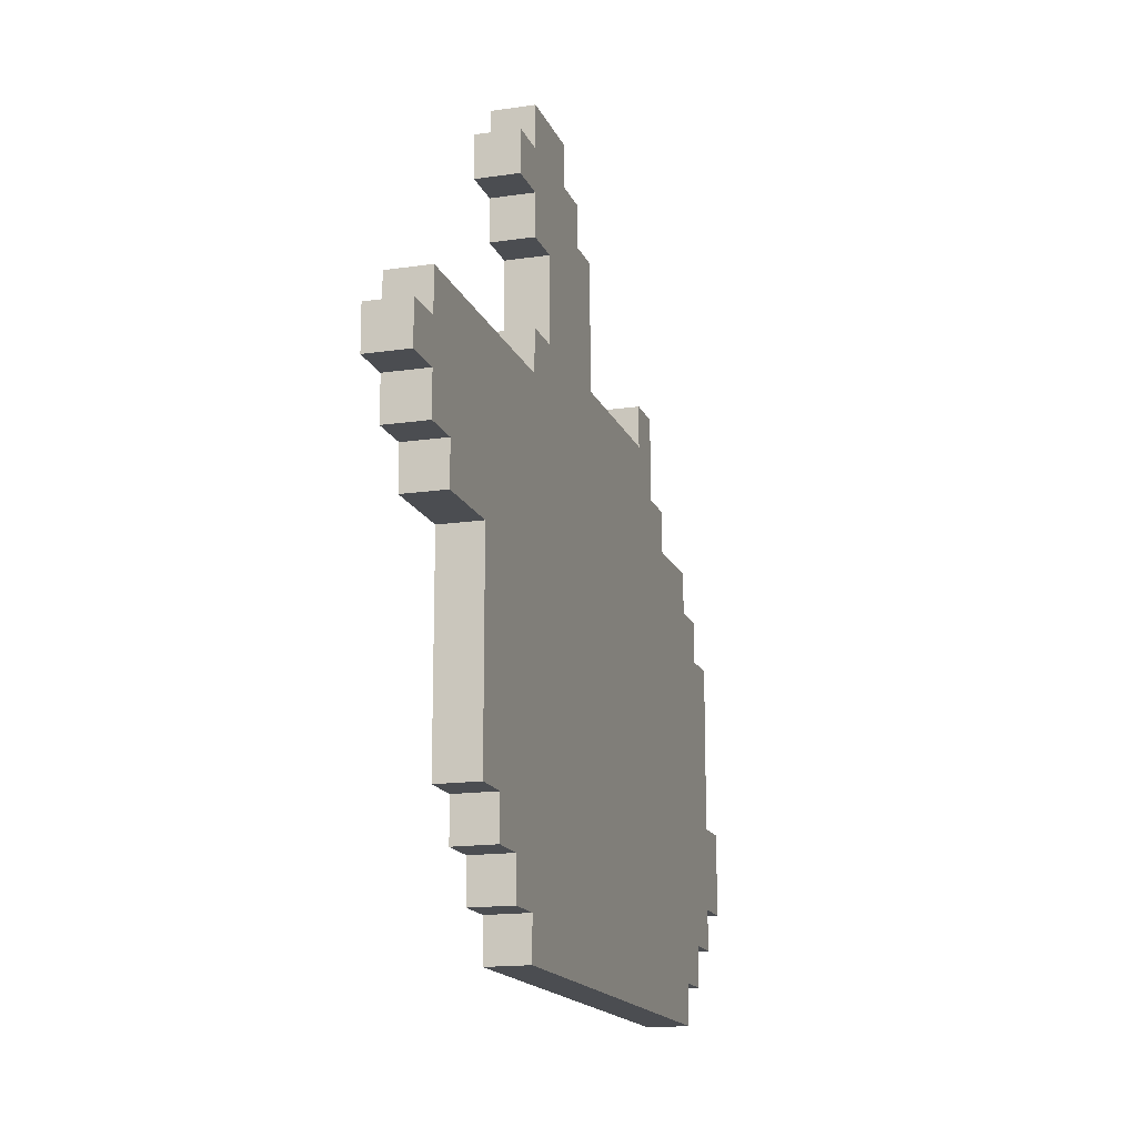
<metadata>
{"format":"obj","ext":"obj","renderer":"f3d","projection":"perspective","resolution":1024,"background":"white","views":[{"elev":-15.9,"azim":-73.0,"up":"+Y"}]}
</metadata>
<code>
o GoatHead
v -1.2 1 -0.1
v -1.2 1.1 -0.1
v -1.2 1 0
v -1.2 1.1 0
v -1.1 0.9 -0.1
v -1.1 1 -0.1
v -1.1 1.1 -0.1
v -1.1 1.2 -0.1
v -1.1 0.9 0
v -1.1 1 0
v -1.1 1.1 0
v -1.1 1.2 0
v -1 0.8 -0.1
v -1 0.9 -0.1
v -1 0.8 0
v -1 0.9 0
v -0.8 0.3 -0.1
v -0.8 0.8 -0.1
v -0.8 0.3 0
v -0.8 0.8 0
v -0.7 0.2 -0.1
v -0.7 0.3 -0.1
v -0.7 0.2 0
v -0.7 0.3 0
v -0.6 0.1 -0.1
v -0.6 0.2 -0.1
v -0.6 1.6 -0.1
v -0.6 1.7 -0.1
v -0.6 0.1 0
v -0.6 0.2 0
v -0.6 1.6 0
v -0.6 1.7 0
v -0.5 0 -0.1
v -0.5 0.1 -0.1
v -0.5 1.2 -0.1
v -0.5 1.3 -0.1
v -0.5 1.5 -0.1
v -0.5 1.6 -0.1
v -0.5 1.7 -0.1
v -0.5 1.8 -0.1
v -0.5 0 0
v -0.5 0.1 0
v -0.5 1.2 0
v -0.5 1.3 0
v -0.5 1.5 0
v -0.5 1.6 0
v -0.5 1.7 0
v -0.5 1.8 0
v -0.4 1.3 -0.1
v -0.4 1.5 -0.1
v -0.4 1.3 0
v -0.4 1.5 0
v 0.3 1.3 -0.1
v 0.3 1.4 -0.1
v 0.3 1.3 0
v 0.3 1.4 0
v -0.3 1.7 -0.1
v -0.3 1.8 -0.1
v -0.3 1.7 0
v -0.3 1.8 0
v -0.2 1.6 -0.1
v -0.2 1.7 -0.1
v -0.2 1.6 0
v -0.2 1.7 0
v -0.1 1.3 -0.1
v -0.1 1.6 -0.1
v -0.1 1.3 0
v -0.1 1.6 0
v 0.4 1.2 -0.1
v 0.4 1.4 -0.1
v 0.4 1.2 0
v 0.4 1.4 0
v 0.5 1.1 -0.1
v 0.5 1.2 -0.1
v 0.5 1.1 0
v 0.5 1.2 0
v 0.7 0 -0.1
v 0.7 0.1 -0.1
v 0.7 1 -0.1
v 0.7 1.1 -0.1
v 0.7 0 0
v 0.7 0.1 0
v 0.7 1 0
v 0.7 1.1 0
v 0.8 0.1 -0.1
v 0.8 0.2 -0.1
v 0.8 0.9 -0.1
v 0.8 1 -0.1
v 0.8 0.1 0
v 0.8 0.2 0
v 0.8 0.9 0
v 0.8 1 0
v 0.9 0.2 -0.1
v 0.9 0.3 -0.1
v 0.9 0.5 -0.1
v 0.9 0.9 -0.1
v 0.9 0.2 0
v 0.9 0.3 0
v 0.9 0.5 0
v 0.9 0.9 0
v 1 0.3 -0.1
v 1 0.5 -0.1
v 1 0.3 0
v 1 0.5 0
v -0.5 0 -0.1
v -0.5 0 0
v -0.2 0 -0.1
v -0.2 0 0
v 0.4 0 -0.1
v 0.4 0 0
v 0.7 0 -0.1
v 0.7 0 0
v -0.6 0.1 -0.1
v -0.6 0.1 0
v -0.5 0.1 -0.1
v -0.5 0.1 0
v 0.7 0.1 -0.1
v 0.7 0.1 0
v 0.8 0.1 -0.1
v 0.8 0.1 0
v -0.7 0.2 -0.1
v -0.7 0.2 0
v -0.6 0.2 -0.1
v -0.6 0.2 0
v 0.8 0.2 -0.1
v 0.8 0.2 0
v 0.9 0.2 -0.1
v 0.9 0.2 0
v -0.8 0.3 -0.1
v -0.8 0.3 0
v -0.7 0.3 -0.1
v -0.7 0.3 0
v 0.9 0.3 -0.1
v 0.9 0.3 0
v 1 0.3 -0.1
v 1 0.3 0
v -1 0.8 -0.1
v -1 0.8 0
v -0.8 0.8 -0.1
v -0.8 0.8 0
v -1.1 0.9 -0.1
v -1.1 0.9 0
v -1 0.9 -0.1
v -1 0.9 0
v -1.2 1 -0.1
v -1.2 1 0
v -1.1 1 -0.1
v -1.1 1 0
v -0.5 1.5 -0.1
v -0.5 1.5 0
v -0.4 1.5 -0.1
v -0.4 1.5 0
v -0.6 1.6 -0.1
v -0.6 1.6 0
v -0.5 1.6 -0.1
v -0.5 1.6 0
v 0.9 0.5 -0.1
v 0.9 0.5 0
v 1 0.5 -0.1
v 1 0.5 0
v 0.8 0.9 -0.1
v 0.8 0.9 0
v 0.9 0.9 -0.1
v 0.9 0.9 0
v 0.7 1 -0.1
v 0.7 1 0
v 0.8 1 -0.1
v 0.8 1 0
v -1.2 1.1 -0.1
v -1.2 1.1 0
v -1.1 1.1 -0.1
v -1.1 1.1 0
v 0.5 1.1 -0.1
v 0.5 1.1 0
v 0.7 1.1 -0.1
v 0.7 1.1 0
v -1.1 1.2 -0.1
v -1.1 1.2 0
v -0.5 1.2 -0.1
v -0.5 1.2 0
v 0.4 1.2 -0.1
v 0.4 1.2 0
v 0.5 1.2 -0.1
v 0.5 1.2 0
v -0.5 1.3 -0.1
v -0.5 1.3 0
v -0.4 1.3 -0.1
v -0.4 1.3 0
v -0.1 1.3 -0.1
v -0.1 1.3 0
v 0.3 1.3 -0.1
v 0.3 1.3 0
v 0.3 1.4 -0.1
v 0.3 1.4 0
v 0.4 1.4 -0.1
v 0.4 1.4 0
v -0.2 1.6 -0.1
v -0.2 1.6 0
v -0.1 1.6 -0.1
v -0.1 1.6 0
v -0.6 1.7 -0.1
v -0.6 1.7 0
v -0.5 1.7 -0.1
v -0.5 1.7 0
v -0.3 1.7 -0.1
v -0.3 1.7 0
v -0.2 1.7 -0.1
v -0.2 1.7 0
v -0.5 1.8 -0.1
v -0.5 1.8 0
v -0.3 1.8 -0.1
v -0.3 1.8 0
v -0.5 0 -0.1
v -0.2 0 -0.1
v 0.4 0 -0.1
v 0.7 0 -0.1
v -0.6 0.1 -0.1
v -0.5 0.1 -0.1
v -0.2 0.1 -0.1
v 0.1 0.1 -0.1
v 0.4 0.1 -0.1
v 0.7 0.1 -0.1
v 0.8 0.1 -0.1
v -0.7 0.2 -0.1
v -0.6 0.2 -0.1
v -0.5 0.2 -0.1
v -0.4 0.2 -0.1
v -0.3 0.2 -0.1
v 0 0.2 -0.1
v 0.1 0.2 -0.1
v 0.7 0.2 -0.1
v 0.8 0.2 -0.1
v 0.9 0.2 -0.1
v -0.8 0.3 -0.1
v -0.7 0.3 -0.1
v -0.6 0.3 -0.1
v -0.5 0.3 -0.1
v -0.4 0.3 -0.1
v 0.6 0.3 -0.1
v 0.7 0.3 -0.1
v 0.8 0.3 -0.1
v 0.9 0.3 -0.1
v 1 0.3 -0.1
v -0.6 0.4 -0.1
v -0.5 0.4 -0.1
v -0.4 0.4 -0.1
v -0.3 0.4 -0.1
v -0.2 0.4 -0.1
v -0.6 0.5 -0.1
v -0.5 0.5 -0.1
v -0.4 0.5 -0.1
v -0.1 0.5 -0.1
v 0 0.5 -0.1
v 0.2 0.5 -0.1
v 0.3 0.5 -0.1
v 0.4 0.5 -0.1
v 0.6 0.5 -0.1
v 0.7 0.5 -0.1
v 0.8 0.5 -0.1
v 0.9 0.5 -0.1
v 1 0.5 -0.1
v -0.5 0.6 -0.1
v -0.4 0.6 -0.1
v -0.3 0.6 -0.1
v -0.2 0.6 -0.1
v -0.1 0.6 -0.1
v 0.3 0.6 -0.1
v 0.4 0.6 -0.1
v 0.5 0.6 -0.1
v 0.6 0.6 -0.1
v 0.7 0.6 -0.1
v 0.8 0.6 -0.1
v -0.5 0.7 -0.1
v -0.4 0.7 -0.1
v -0.3 0.7 -0.1
v -0.2 0.7 -0.1
v 0.3 0.7 -0.1
v 0.4 0.7 -0.1
v 0.5 0.7 -0.1
v 0.6 0.7 -0.1
v 0.7 0.7 -0.1
v 0.8 0.7 -0.1
v -1 0.8 -0.1
v -0.8 0.8 -0.1
v -0.6 0.8 -0.1
v -0.5 0.8 -0.1
v -0.4 0.8 -0.1
v -0.3 0.8 -0.1
v -0.2 0.8 -0.1
v 0.1 0.8 -0.1
v 0.2 0.8 -0.1
v 0.3 0.8 -0.1
v 0.4 0.8 -0.1
v 0.5 0.8 -0.1
v 0.6 0.8 -0.1
v 0.7 0.8 -0.1
v 0.8 0.8 -0.1
v -1.1 0.9 -0.1
v -1 0.9 -0.1
v -0.7 0.9 -0.1
v -0.6 0.9 -0.1
v -0.5 0.9 -0.1
v -0.4 0.9 -0.1
v -0.3 0.9 -0.1
v -0.2 0.9 -0.1
v 0 0.9 -0.1
v 0.2 0.9 -0.1
v 0.3 0.9 -0.1
v 0.4 0.9 -0.1
v 0.6 0.9 -0.1
v 0.7 0.9 -0.1
v 0.8 0.9 -0.1
v 0.9 0.9 -0.1
v -1.2 1 -0.1
v -1.1 1 -0.1
v -1 1 -0.1
v -0.7 1 -0.1
v -0.6 1 -0.1
v -0.5 1 -0.1
v -0.4 1 -0.1
v -0.3 1 -0.1
v -0.2 1 -0.1
v -0.1 1 -0.1
v 0 1 -0.1
v 0.1 1 -0.1
v 0.2 1 -0.1
v 0.3 1 -0.1
v 0.5 1 -0.1
v 0.6 1 -0.1
v 0.7 1 -0.1
v 0.8 1 -0.1
v -1.2 1.1 -0.1
v -1.1 1.1 -0.1
v -0.5 1.1 -0.1
v -0.4 1.1 -0.1
v -0.3 1.1 -0.1
v -0.2 1.1 -0.1
v -0.1 1.1 -0.1
v 0 1.1 -0.1
v 0.1 1.1 -0.1
v 0.3 1.1 -0.1
v 0.4 1.1 -0.1
v 0.5 1.1 -0.1
v 0.7 1.1 -0.1
v -1.1 1.2 -0.1
v -0.5 1.2 -0.1
v -0.4 1.2 -0.1
v -0.2 1.2 -0.1
v -0.1 1.2 -0.1
v 0.2 1.2 -0.1
v 0.3 1.2 -0.1
v 0.4 1.2 -0.1
v 0.5 1.2 -0.1
v -0.5 1.3 -0.1
v -0.4 1.3 -0.1
v -0.3 1.3 -0.1
v -0.2 1.3 -0.1
v -0.1 1.3 -0.1
v 0.3 1.3 -0.1
v 0.3 1.4 -0.1
v 0.4 1.4 -0.1
v -0.5 1.5 -0.1
v -0.4 1.5 -0.1
v -0.3 1.5 -0.1
v -0.6 1.6 -0.1
v -0.5 1.6 -0.1
v -0.4 1.6 -0.1
v -0.3 1.6 -0.1
v -0.2 1.6 -0.1
v -0.1 1.6 -0.1
v -0.6 1.7 -0.1
v -0.5 1.7 -0.1
v -0.3 1.7 -0.1
v -0.2 1.7 -0.1
v -0.5 1.8 -0.1
v -0.3 1.8 -0.1
v -0.5 0 0
v -0.2 0 0
v 0.4 0 0
v 0.7 0 0
v -0.6 0.1 0
v -0.5 0.1 0
v -0.2 0.1 0
v 0.1 0.1 0
v 0.4 0.1 0
v 0.7 0.1 0
v 0.8 0.1 0
v -0.7 0.2 0
v -0.6 0.2 0
v -0.5 0.2 0
v -0.4 0.2 0
v -0.3 0.2 0
v 0 0.2 0
v 0.1 0.2 0
v 0.7 0.2 0
v 0.8 0.2 0
v 0.9 0.2 0
v -0.8 0.3 0
v -0.7 0.3 0
v -0.6 0.3 0
v -0.5 0.3 0
v -0.4 0.3 0
v 0.6 0.3 0
v 0.7 0.3 0
v 0.8 0.3 0
v 0.9 0.3 0
v 1 0.3 0
v -0.6 0.4 0
v -0.5 0.4 0
v -0.4 0.4 0
v -0.3 0.4 0
v -0.2 0.4 0
v -0.6 0.5 0
v -0.5 0.5 0
v -0.4 0.5 0
v -0.1 0.5 0
v 0 0.5 0
v 0.2 0.5 0
v 0.3 0.5 0
v 0.4 0.5 0
v 0.6 0.5 0
v 0.7 0.5 0
v 0.8 0.5 0
v 0.9 0.5 0
v 1 0.5 0
v -0.5 0.6 0
v -0.4 0.6 0
v -0.3 0.6 0
v -0.2 0.6 0
v -0.1 0.6 0
v 0.3 0.6 0
v 0.4 0.6 0
v 0.5 0.6 0
v 0.6 0.6 0
v 0.7 0.6 0
v 0.8 0.6 0
v -0.5 0.7 0
v -0.4 0.7 0
v -0.3 0.7 0
v -0.2 0.7 0
v 0.3 0.7 0
v 0.4 0.7 0
v 0.5 0.7 0
v 0.6 0.7 0
v 0.7 0.7 0
v 0.8 0.7 0
v -1 0.8 0
v -0.8 0.8 0
v -0.6 0.8 0
v -0.5 0.8 0
v -0.4 0.8 0
v -0.3 0.8 0
v -0.2 0.8 0
v 0.1 0.8 0
v 0.2 0.8 0
v 0.3 0.8 0
v 0.4 0.8 0
v 0.5 0.8 0
v 0.6 0.8 0
v 0.7 0.8 0
v 0.8 0.8 0
v -1.1 0.9 0
v -1 0.9 0
v -0.7 0.9 0
v -0.6 0.9 0
v -0.5 0.9 0
v -0.4 0.9 0
v -0.3 0.9 0
v -0.2 0.9 0
v 0 0.9 0
v 0.2 0.9 0
v 0.3 0.9 0
v 0.4 0.9 0
v 0.6 0.9 0
v 0.7 0.9 0
v 0.8 0.9 0
v 0.9 0.9 0
v -1.2 1 0
v -1.1 1 0
v -1 1 0
v -0.7 1 0
v -0.6 1 0
v -0.5 1 0
v -0.4 1 0
v -0.3 1 0
v -0.2 1 0
v -0.1 1 0
v 0 1 0
v 0.1 1 0
v 0.2 1 0
v 0.3 1 0
v 0.5 1 0
v 0.6 1 0
v 0.7 1 0
v 0.8 1 0
v -1.2 1.1 0
v -1.1 1.1 0
v -0.5 1.1 0
v -0.4 1.1 0
v -0.3 1.1 0
v -0.2 1.1 0
v -0.1 1.1 0
v 0 1.1 0
v 0.1 1.1 0
v 0.3 1.1 0
v 0.4 1.1 0
v 0.5 1.1 0
v 0.7 1.1 0
v -1.1 1.2 0
v -0.5 1.2 0
v -0.4 1.2 0
v -0.2 1.2 0
v -0.1 1.2 0
v 0.2 1.2 0
v 0.3 1.2 0
v 0.4 1.2 0
v 0.5 1.2 0
v -0.5 1.3 0
v -0.4 1.3 0
v -0.3 1.3 0
v -0.2 1.3 0
v -0.1 1.3 0
v 0.3 1.3 0
v 0.3 1.4 0
v 0.4 1.4 0
v -0.5 1.5 0
v -0.4 1.5 0
v -0.3 1.5 0
v -0.6 1.6 0
v -0.5 1.6 0
v -0.4 1.6 0
v -0.3 1.6 0
v -0.2 1.6 0
v -0.1 1.6 0
v -0.6 1.7 0
v -0.5 1.7 0
v -0.3 1.7 0
v -0.2 1.7 0
v -0.5 1.8 0
v -0.3 1.8 0
f 3 2 1
f 4 2 3
f 9 6 5
f 10 6 9
f 11 8 7
f 12 8 11
f 15 14 13
f 16 14 15
f 19 18 17
f 20 18 19
f 23 22 21
f 24 22 23
f 29 26 25
f 30 26 29
f 31 28 27
f 32 28 31
f 41 34 33
f 42 34 41
f 43 36 35
f 44 36 43
f 45 38 37
f 46 38 45
f 47 40 39
f 48 40 47
f 51 50 49
f 52 50 51
f 55 54 53
f 56 54 55
f 57 58 59
f 59 58 60
f 61 62 63
f 63 62 64
f 65 66 67
f 67 66 68
f 69 70 71
f 71 70 72
f 73 74 75
f 75 74 76
f 77 78 81
f 81 78 82
f 79 80 83
f 83 80 84
f 85 86 89
f 89 86 90
f 87 88 91
f 91 88 92
f 93 94 97
f 97 94 98
f 95 96 99
f 99 96 100
f 101 102 103
f 103 102 104
f 107 106 105
f 108 106 107
f 109 108 107
f 110 108 109
f 111 110 109
f 112 110 111
f 115 114 113
f 116 114 115
f 119 118 117
f 120 118 119
f 123 122 121
f 124 122 123
f 127 126 125
f 128 126 127
f 131 130 129
f 132 130 131
f 135 134 133
f 136 134 135
f 139 138 137
f 140 138 139
f 143 142 141
f 144 142 143
f 147 146 145
f 148 146 147
f 151 150 149
f 152 150 151
f 155 154 153
f 156 154 155
f 157 158 159
f 159 158 160
f 161 162 163
f 163 162 164
f 165 166 167
f 167 166 168
f 169 170 171
f 171 170 172
f 173 174 175
f 175 174 176
f 177 178 179
f 179 178 180
f 181 182 183
f 183 182 184
f 185 186 187
f 187 186 188
f 189 190 191
f 191 190 192
f 193 194 195
f 195 194 196
f 197 198 199
f 199 198 200
f 201 202 203
f 203 202 204
f 205 206 207
f 207 206 208
f 209 210 211
f 211 210 212
f 218 214 213
f 219 215 214
f 219 214 218
f 220 215 219
f 221 216 215
f 221 215 220
f 222 216 221
f 225 218 217
f 226 220 219
f 226 219 218
f 226 218 225
f 227 220 226
f 228 220 227
f 229 220 228
f 230 221 220
f 230 220 229
f 230 222 221
f 231 223 222
f 231 222 230
f 232 223 231
f 235 225 224
f 236 226 225
f 236 227 226
f 236 225 235
f 237 227 236
f 238 228 227
f 238 227 237
f 239 231 230
f 239 232 231
f 240 232 239
f 241 233 232
f 241 232 240
f 242 233 241
f 244 237 236
f 244 236 235
f 245 238 237
f 245 237 244
f 246 228 238
f 246 238 245
f 247 229 228
f 247 228 246
f 248 229 247
f 249 245 244
f 249 244 235
f 250 246 245
f 250 245 249
f 251 248 247
f 251 246 250
f 251 247 246
f 252 229 248
f 253 230 229
f 253 229 252
f 254 239 230
f 255 239 254
f 256 239 255
f 257 240 239
f 257 239 256
f 258 241 240
f 258 240 257
f 259 242 241
f 259 241 258
f 260 243 242
f 260 242 259
f 261 243 260
f 262 250 249
f 262 251 250
f 263 248 251
f 263 251 262
f 264 248 263
f 265 252 248
f 265 248 264
f 266 253 252
f 266 252 265
f 267 256 255
f 267 255 254
f 268 257 256
f 268 256 267
f 269 257 268
f 270 258 257
f 270 257 269
f 271 259 258
f 271 258 270
f 272 260 259
f 272 259 271
f 273 262 249
f 273 263 262
f 274 264 263
f 274 263 273
f 275 265 264
f 275 264 274
f 275 266 265
f 276 266 275
f 277 267 254
f 277 268 267
f 278 269 268
f 278 268 277
f 279 270 269
f 279 269 278
f 279 271 270
f 279 272 271
f 280 272 279
f 281 272 280
f 282 260 272
f 282 272 281
f 284 235 234
f 285 273 249
f 285 249 235
f 286 275 274
f 286 273 285
f 286 274 273
f 287 275 286
f 288 276 275
f 288 275 287
f 289 266 276
f 289 276 288
f 290 253 266
f 290 266 289
f 290 230 253
f 290 254 230
f 291 277 254
f 291 254 290
f 292 278 277
f 292 277 291
f 292 279 278
f 293 279 292
f 294 280 279
f 294 279 293
f 295 281 280
f 295 280 294
f 296 282 281
f 296 281 295
f 297 260 282
f 297 282 296
f 299 284 283
f 300 235 284
f 300 285 235
f 300 284 299
f 301 286 285
f 301 285 300
f 302 287 286
f 302 286 301
f 303 289 288
f 303 287 302
f 303 288 287
f 304 289 303
f 305 291 290
f 305 289 304
f 305 290 289
f 306 291 305
f 307 292 291
f 307 291 306
f 308 293 292
f 308 292 307
f 309 296 295
f 309 293 308
f 309 294 293
f 309 295 294
f 310 296 309
f 311 297 296
f 311 296 310
f 312 260 297
f 312 297 311
f 313 260 312
f 315 299 298
f 316 300 299
f 316 299 315
f 317 301 300
f 317 300 316
f 318 302 301
f 318 301 317
f 319 303 302
f 319 302 318
f 320 304 303
f 320 303 319
f 321 305 304
f 321 304 320
f 322 306 305
f 322 305 321
f 323 306 322
f 324 307 306
f 324 306 323
f 325 307 324
f 326 308 307
f 326 307 325
f 327 310 309
f 327 308 326
f 327 309 308
f 328 310 327
f 329 311 310
f 329 310 328
f 330 312 311
f 330 311 329
f 331 312 330
f 332 315 314
f 333 317 316
f 333 315 332
f 333 319 318
f 333 318 317
f 333 316 315
f 334 320 319
f 334 319 333
f 335 321 320
f 335 320 334
f 336 322 321
f 336 321 335
f 337 323 322
f 337 322 336
f 338 324 323
f 338 323 337
f 339 325 324
f 339 324 338
f 340 326 325
f 340 325 339
f 341 328 327
f 341 327 326
f 342 328 341
f 343 330 329
f 343 328 342
f 343 329 328
f 344 330 343
f 345 334 333
f 346 335 334
f 346 334 345
f 347 336 335
f 347 335 346
f 347 337 336
f 348 338 337
f 348 337 347
f 349 340 339
f 349 338 348
f 349 339 338
f 350 326 340
f 350 340 349
f 350 341 326
f 351 342 341
f 351 341 350
f 352 343 342
f 352 342 351
f 353 343 352
f 354 349 348
f 354 350 349
f 354 352 351
f 354 347 346
f 354 351 350
f 354 348 347
f 355 352 354
f 356 352 355
f 357 352 356
f 358 352 357
f 359 352 358
f 360 352 359
f 361 352 360
f 363 356 355
f 364 357 356
f 364 356 363
f 366 363 362
f 367 364 363
f 367 363 366
f 368 357 364
f 368 364 367
f 369 358 357
f 369 357 368
f 370 358 369
f 371 366 365
f 372 368 367
f 372 366 371
f 372 367 366
f 373 369 368
f 373 368 372
f 374 369 373
f 375 373 372
f 376 373 375
f 377 378 382
f 378 379 383
f 382 378 383
f 383 379 384
f 379 380 385
f 384 379 385
f 385 380 386
f 381 382 389
f 383 384 390
f 382 383 390
f 389 382 390
f 390 384 391
f 391 384 392
f 392 384 393
f 384 385 394
f 393 384 394
f 385 386 394
f 386 387 395
f 394 386 395
f 395 387 396
f 388 389 399
f 389 390 400
f 390 391 400
f 399 389 400
f 400 391 401
f 391 392 402
f 401 391 402
f 394 395 403
f 395 396 403
f 403 396 404
f 396 397 405
f 404 396 405
f 405 397 406
f 400 401 408
f 399 400 408
f 401 402 409
f 408 401 409
f 402 392 410
f 409 402 410
f 392 393 411
f 410 392 411
f 411 393 412
f 408 409 413
f 399 408 413
f 409 410 414
f 413 409 414
f 411 412 415
f 414 410 415
f 410 411 415
f 412 393 416
f 393 394 417
f 416 393 417
f 394 403 418
f 418 403 419
f 419 403 420
f 403 404 421
f 420 403 421
f 404 405 422
f 421 404 422
f 405 406 423
f 422 405 423
f 406 407 424
f 423 406 424
f 424 407 425
f 413 414 426
f 414 415 426
f 415 412 427
f 426 415 427
f 427 412 428
f 412 416 429
f 428 412 429
f 416 417 430
f 429 416 430
f 419 420 431
f 418 419 431
f 420 421 432
f 431 420 432
f 432 421 433
f 421 422 434
f 433 421 434
f 422 423 435
f 434 422 435
f 423 424 436
f 435 423 436
f 413 426 437
f 426 427 437
f 427 428 438
f 437 427 438
f 428 429 439
f 438 428 439
f 429 430 439
f 439 430 440
f 418 431 441
f 431 432 441
f 432 433 442
f 441 432 442
f 433 434 443
f 442 433 443
f 434 435 443
f 435 436 443
f 443 436 444
f 444 436 445
f 436 424 446
f 445 436 446
f 398 399 448
f 413 437 449
f 399 413 449
f 438 439 450
f 449 437 450
f 437 438 450
f 450 439 451
f 439 440 452
f 451 439 452
f 440 430 453
f 452 440 453
f 430 417 454
f 453 430 454
f 417 394 454
f 394 418 454
f 418 441 455
f 454 418 455
f 441 442 456
f 455 441 456
f 442 443 456
f 456 443 457
f 443 444 458
f 457 443 458
f 444 445 459
f 458 444 459
f 445 446 460
f 459 445 460
f 446 424 461
f 460 446 461
f 447 448 463
f 448 399 464
f 399 449 464
f 463 448 464
f 449 450 465
f 464 449 465
f 450 451 466
f 465 450 466
f 452 453 467
f 466 451 467
f 451 452 467
f 467 453 468
f 454 455 469
f 468 453 469
f 453 454 469
f 469 455 470
f 455 456 471
f 470 455 471
f 456 457 472
f 471 456 472
f 459 460 473
f 472 457 473
f 457 458 473
f 458 459 473
f 473 460 474
f 460 461 475
f 474 460 475
f 461 424 476
f 475 461 476
f 476 424 477
f 462 463 479
f 463 464 480
f 479 463 480
f 464 465 481
f 480 464 481
f 465 466 482
f 481 465 482
f 466 467 483
f 482 466 483
f 467 468 484
f 483 467 484
f 468 469 485
f 484 468 485
f 469 470 486
f 485 469 486
f 486 470 487
f 470 471 488
f 487 470 488
f 488 471 489
f 471 472 490
f 489 471 490
f 473 474 491
f 490 472 491
f 472 473 491
f 491 474 492
f 474 475 493
f 492 474 493
f 475 476 494
f 493 475 494
f 494 476 495
f 478 479 496
f 480 481 497
f 496 479 497
f 482 483 497
f 481 482 497
f 479 480 497
f 483 484 498
f 497 483 498
f 484 485 499
f 498 484 499
f 485 486 500
f 499 485 500
f 486 487 501
f 500 486 501
f 487 488 502
f 501 487 502
f 488 489 503
f 502 488 503
f 489 490 504
f 503 489 504
f 491 492 505
f 490 491 505
f 505 492 506
f 493 494 507
f 506 492 507
f 492 493 507
f 507 494 508
f 497 498 509
f 498 499 510
f 509 498 510
f 499 500 511
f 510 499 511
f 500 501 511
f 501 502 512
f 511 501 512
f 503 504 513
f 512 502 513
f 502 503 513
f 504 490 514
f 513 504 514
f 490 505 514
f 505 506 515
f 514 505 515
f 506 507 516
f 515 506 516
f 516 507 517
f 512 513 518
f 513 514 518
f 515 516 518
f 510 511 518
f 514 515 518
f 511 512 518
f 518 516 519
f 519 516 520
f 520 516 521
f 521 516 522
f 522 516 523
f 523 516 524
f 524 516 525
f 519 520 527
f 520 521 528
f 527 520 528
f 526 527 530
f 527 528 531
f 530 527 531
f 528 521 532
f 531 528 532
f 521 522 533
f 532 521 533
f 533 522 534
f 529 530 535
f 531 532 536
f 535 530 536
f 530 531 536
f 532 533 537
f 536 532 537
f 537 533 538
f 536 537 539
f 539 537 540

</code>
